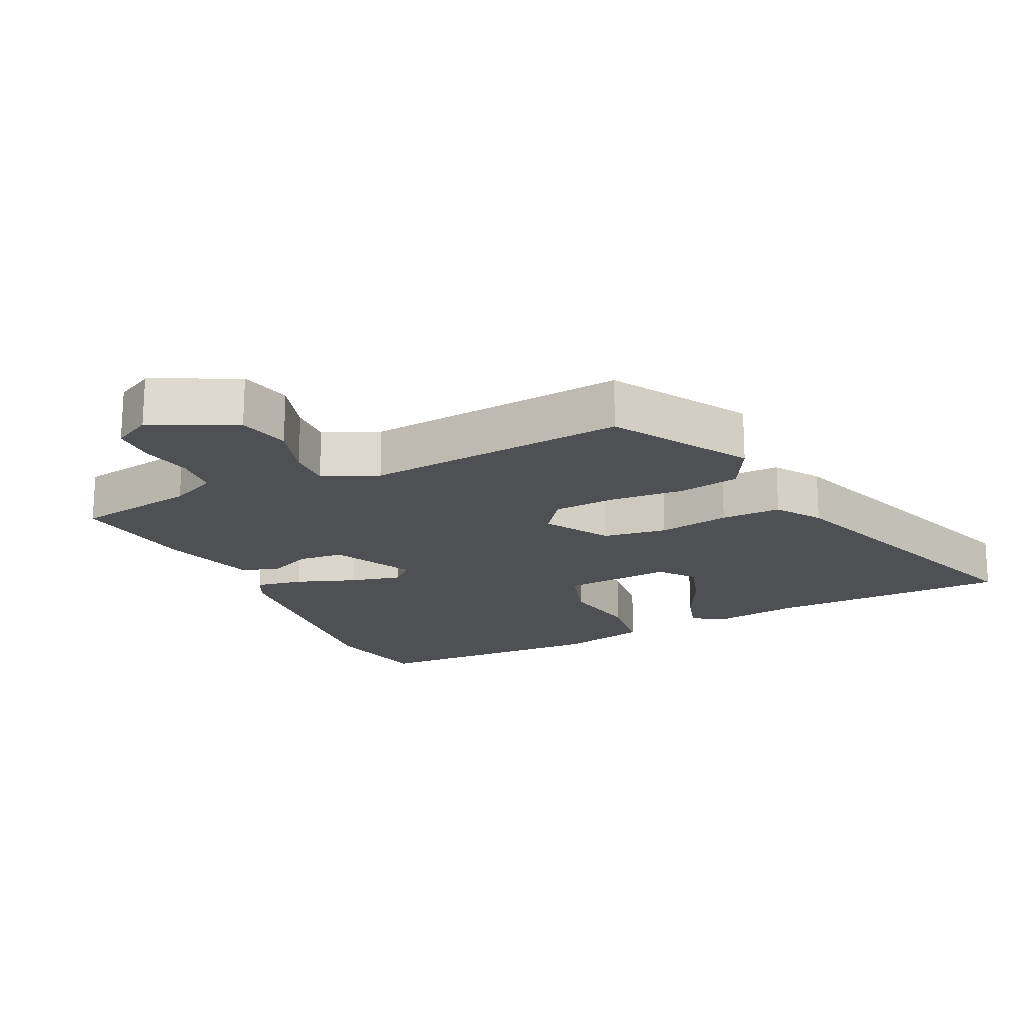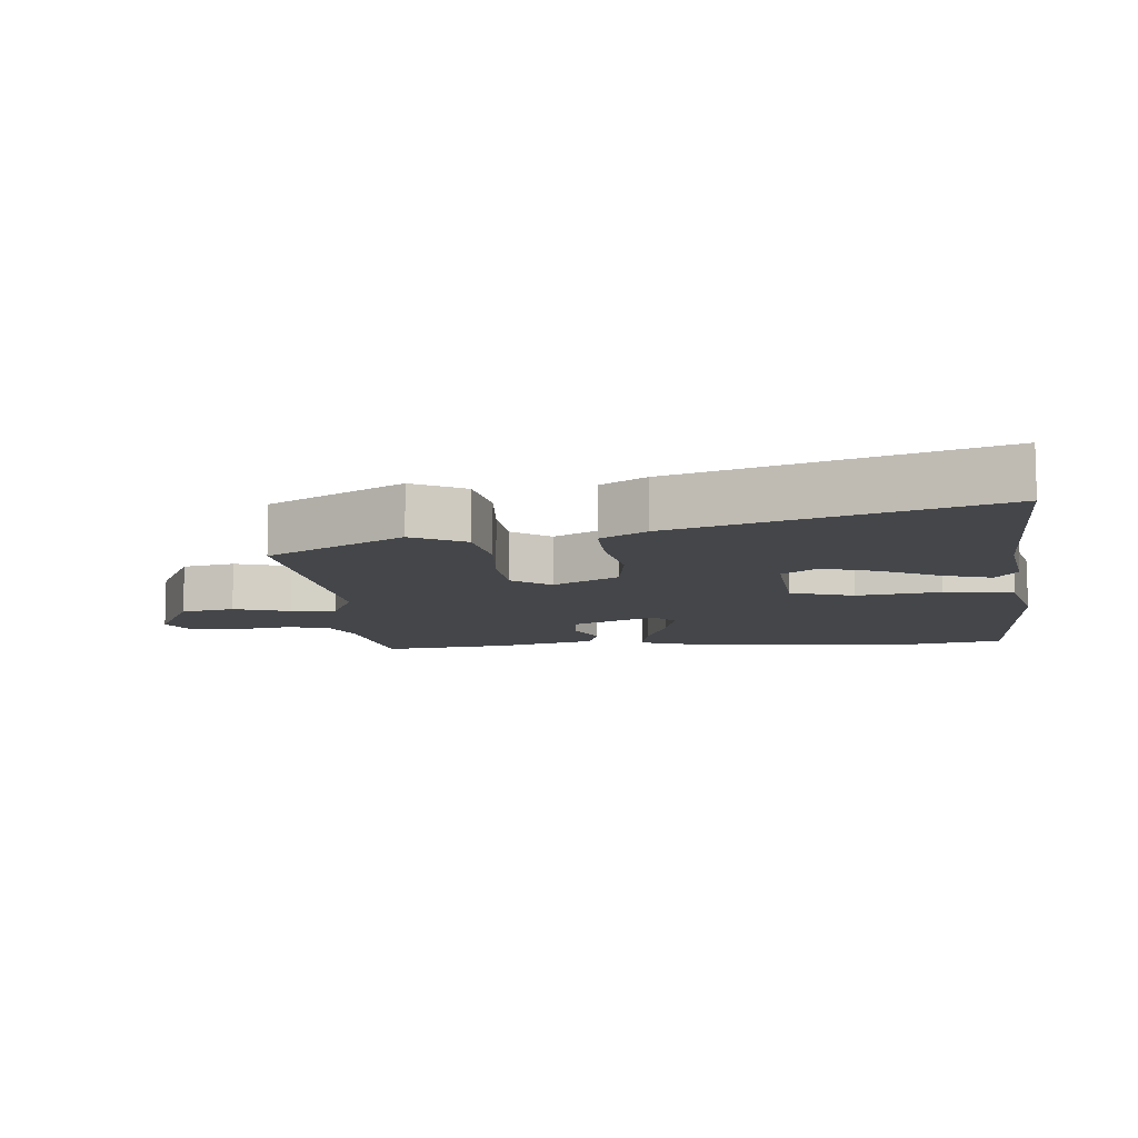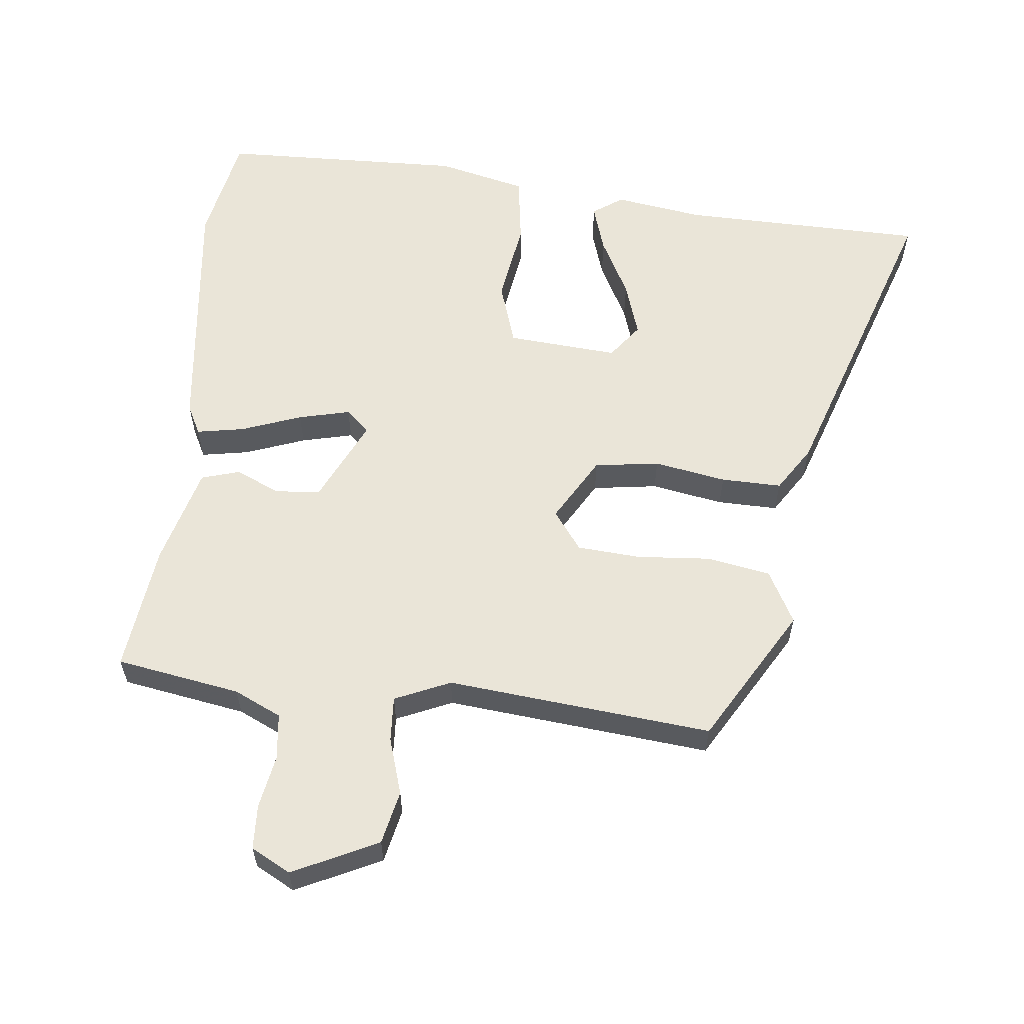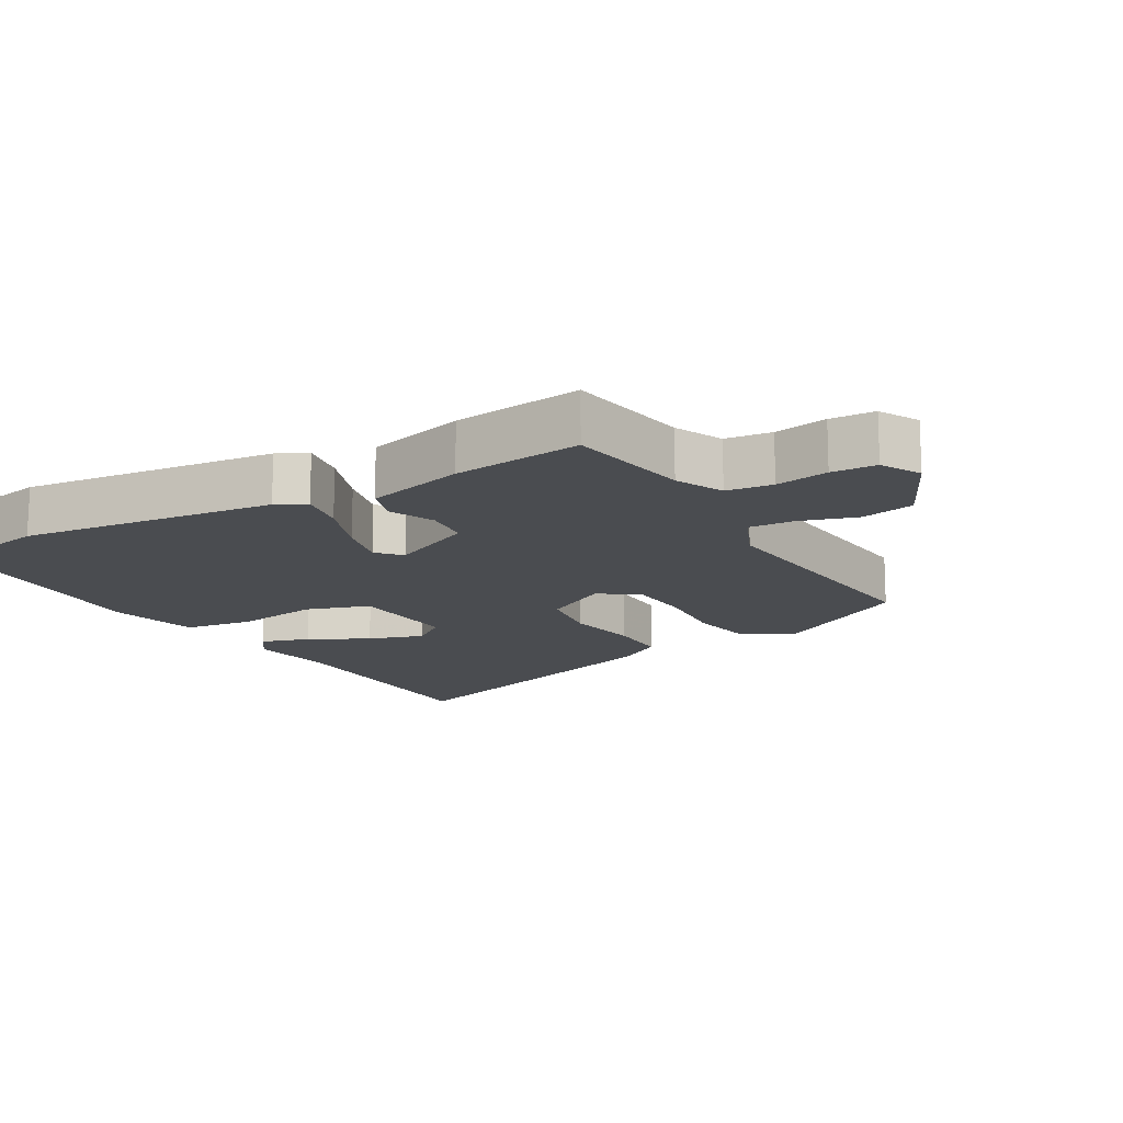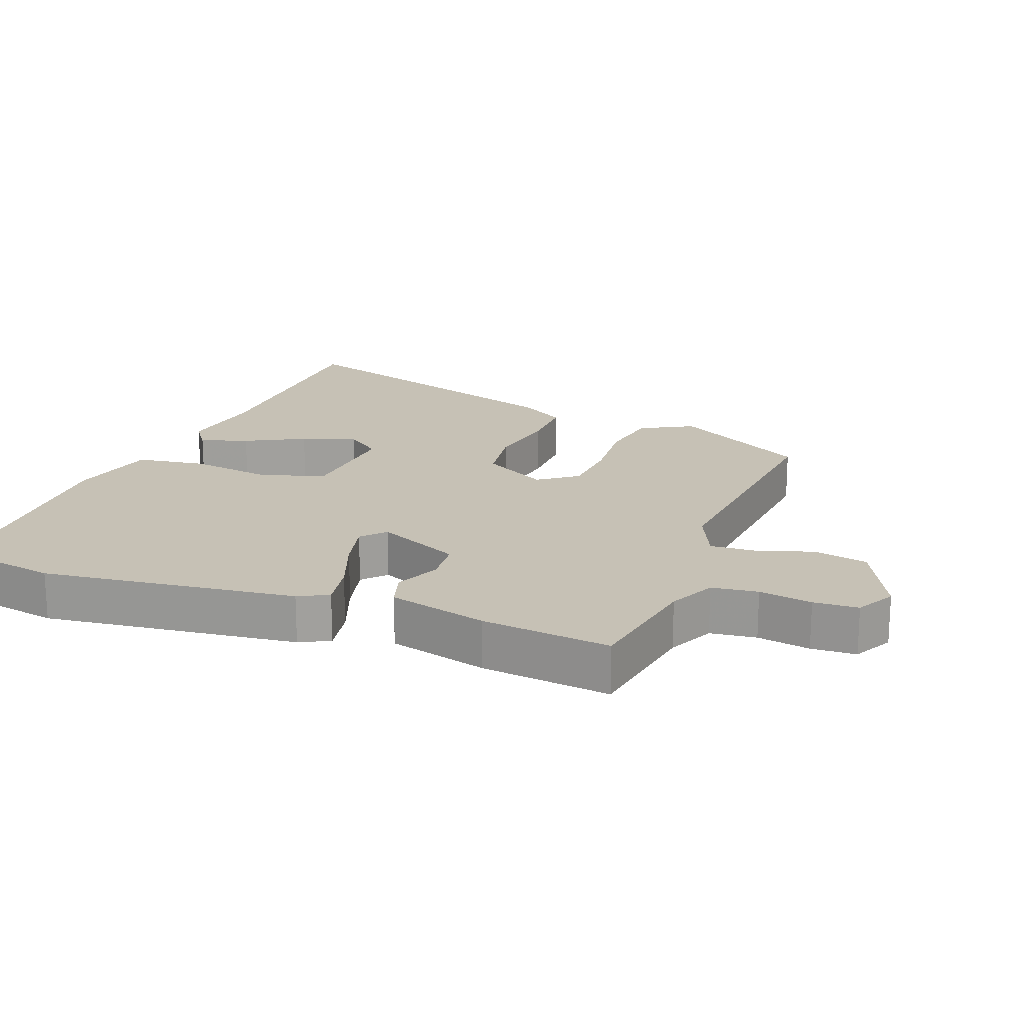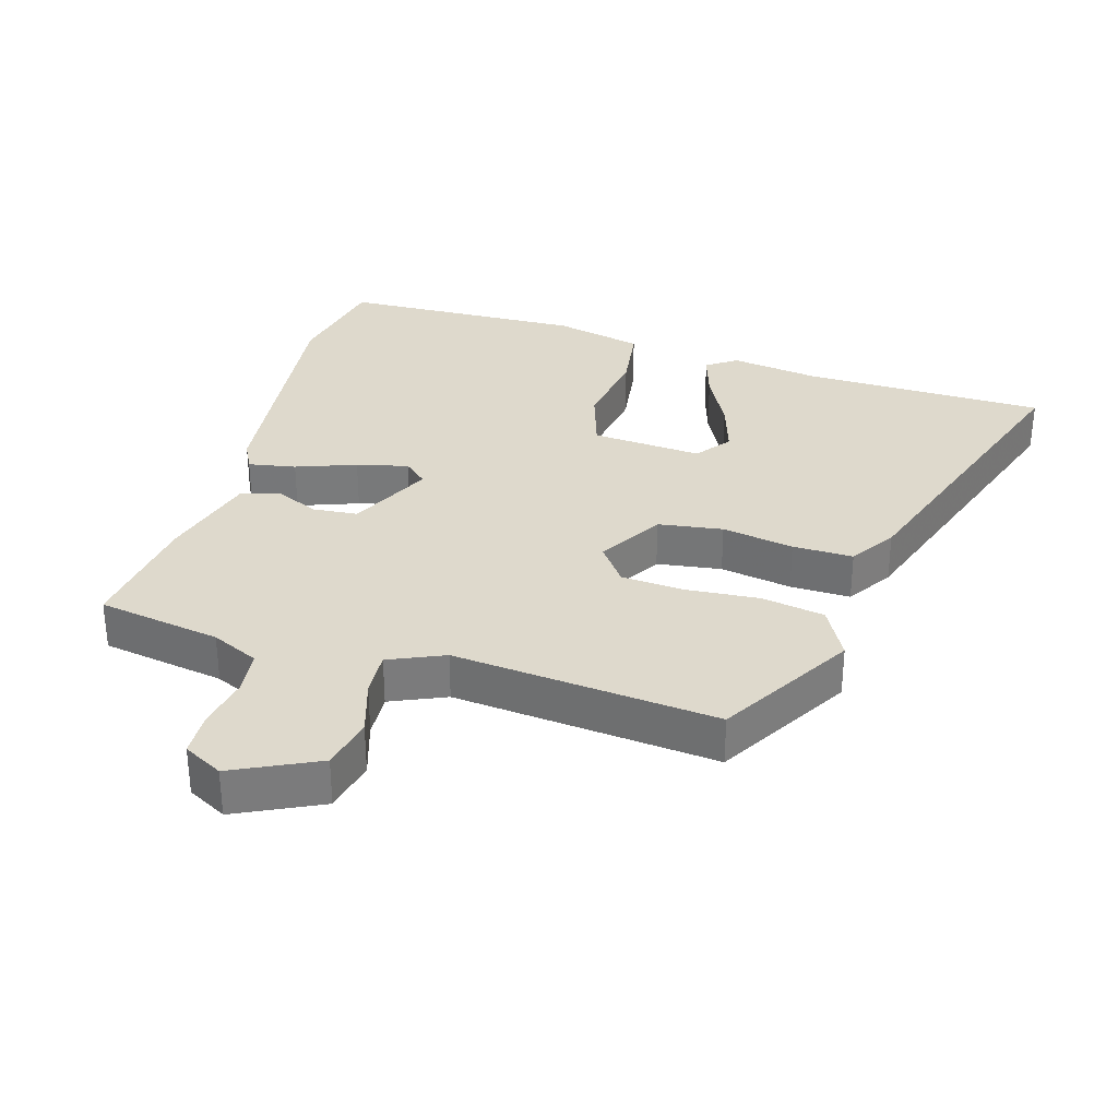
<metadata>
{"format":"obj","ext":"obj","renderer":"f3d","projection":"perspective","resolution":1024,"background":"white","views":[{"elev":-18.5,"azim":-152.6,"up":"+Y"},{"elev":-9.8,"azim":-83.2,"up":"+Y"},{"elev":58.9,"azim":-172.1,"up":"+Y"},{"elev":-15.1,"azim":121.6,"up":"+Y"},{"elev":18.8,"azim":112.2,"up":"+Y"},{"elev":32.0,"azim":-161.8,"up":"+Y"}]}
</metadata>
<code>
v -0.434 0.07 -0.488
v -0.547 0.07 -0.281
v -0.502 0.07 -0.203
v -0.407 0.07 -0.189
v -0.296 0.07 -0.201
v -0.201 0.07 -0.197
v -0.156 0.07 -0.14
v -0.21 0.07 -0.04
v -0.307 0.07 -0.023
v -0.416 0.07 -0.039
v -0.507 0.07 -0.038
v -0.549 0.07 0.032
v -0.69 0.07 0.502
v -0.322 0.07 0.498
v -0.188 0.07 0.514
v -0.144 0.07 0.481
v -0.169 0.07 0.409
v -0.218 0.07 0.321
v -0.247 0.07 0.239
v -0.209 0.07 0.185
v -0.042 0.07 0.193
v -0.008 0.07 0.288
v -0.024 0.07 0.414
v -0.006 0.07 0.519
v 0.129 0.07 0.547
v 0.496 0.07 0.525
v 0.523 0.07 0.359
v 0.468 0.07 -0.021
v 0.444 0.07 -0.065
v 0.373 0.07 -0.05
v 0.284 0.07 -0.014
v 0.207 0.07 0.007
v 0.171 0.07 -0.024
v 0.227 0.07 -0.152
v 0.295 0.07 -0.16
v 0.362 0.07 -0.132
v 0.419 0.07 -0.151
v 0.455 0.07 -0.301
v 0.473 0.07 -0.495
v 0.286 0.07 -0.521
v 0.214 0.07 -0.552
v 0.204 0.07 -0.621
v 0.216 0.07 -0.701
v 0.211 0.07 -0.768
v 0.151 0.07 -0.798
v 0.026 0.07 -0.733
v 0.011 0.07 -0.652
v 0.04 0.07 -0.568
v 0.046 0.07 -0.5
v -0.036 0.07 -0.461
v -0.434 0 -0.488
v -0.547 0 -0.281
v -0.502 0 -0.203
v -0.407 0 -0.189
v -0.296 0 -0.201
v -0.201 0 -0.197
v -0.156 0 -0.14
v -0.21 0 -0.04
v -0.307 0 -0.023
v -0.416 0 -0.039
v -0.507 0 -0.038
v -0.549 0 0.032
v -0.69 0 0.502
v -0.322 0 0.498
v -0.188 0 0.514
v -0.144 0 0.481
v -0.169 0 0.409
v -0.218 0 0.321
v -0.247 0 0.239
v -0.209 0 0.185
v -0.042 0 0.193
v -0.008 0 0.288
v -0.024 0 0.414
v -0.006 0 0.519
v 0.129 0 0.547
v 0.496 0 0.525
v 0.523 0 0.359
v 0.468 0 -0.021
v 0.444 0 -0.065
v 0.373 0 -0.05
v 0.284 0 -0.014
v 0.207 0 0.007
v 0.171 0 -0.024
v 0.227 0 -0.152
v 0.295 0 -0.16
v 0.362 0 -0.132
v 0.419 0 -0.151
v 0.455 0 -0.301
v 0.473 0 -0.495
v 0.286 0 -0.521
v 0.214 0 -0.552
v 0.204 0 -0.621
v 0.216 0 -0.701
v 0.211 0 -0.768
v 0.151 0 -0.798
v 0.026 0 -0.733
v 0.011 0 -0.652
v 0.04 0 -0.568
v 0.046 0 -0.5
v -0.036 0 -0.461
f 46 47 48
f 45 46 48
f 44 45 48
f 43 44 48
f 42 43 48
f 41 42 48 49
f 40 41 49 50
f 39 40 50
f 38 39 50
f 37 38 50
f 36 37 50
f 35 36 50
f 29 30 31
f 28 29 31
f 27 28 31
f 26 27 31
f 25 26 31
f 24 25 31
f 23 24 31
f 22 23 31
f 21 22 31 32
f 20 21 32 33
f 16 17 18
f 15 16 18
f 14 15 18
f 14 18 19
f 13 14 19
f 12 13 19
f 11 12 19
f 10 11 19
f 9 10 19
f 8 9 19 20
f 3 4 5
f 2 3 5
f 1 2 5
f 50 1 5
f 50 5 6
f 50 6 7
f 35 50 7
f 34 35 7
f 20 33 34
f 8 20 34
f 7 8 34
f 98 97 96
f 98 96 95
f 98 95 94
f 98 94 93
f 98 93 92
f 99 98 92 91
f 100 99 91 90
f 100 90 89
f 100 89 88
f 100 88 87
f 100 87 86
f 100 86 85
f 81 80 79
f 81 79 78
f 81 78 77
f 81 77 76
f 81 76 75
f 81 75 74
f 81 74 73
f 81 73 72
f 82 81 72 71
f 83 82 71 70
f 68 67 66
f 68 66 65
f 68 65 64
f 69 68 64
f 69 64 63
f 69 63 62
f 69 62 61
f 69 61 60
f 69 60 59
f 70 69 59 58
f 55 54 53
f 55 53 52
f 55 52 51
f 55 51 100
f 56 55 100
f 57 56 100
f 57 100 85
f 57 85 84
f 84 83 70
f 84 70 58
f 84 58 57
f 1 51 52 2
f 2 52 53 3
f 3 53 54 4
f 4 54 55 5
f 5 55 56 6
f 6 56 57 7
f 7 57 58 8
f 8 58 59 9
f 9 59 60 10
f 10 60 61 11
f 11 61 62 12
f 12 62 63 13
f 13 63 64 14
f 14 64 65 15
f 15 65 66 16
f 16 66 67 17
f 17 67 68 18
f 18 68 69 19
f 19 69 70 20
f 20 70 71 21
f 21 71 72 22
f 22 72 73 23
f 23 73 74 24
f 24 74 75 25
f 25 75 76 26
f 26 76 77 27
f 27 77 78 28
f 28 78 79 29
f 29 79 80 30
f 30 80 81 31
f 31 81 82 32
f 32 82 83 33
f 33 83 84 34
f 34 84 85 35
f 35 85 86 36
f 36 86 87 37
f 37 87 88 38
f 38 88 89 39
f 39 89 90 40
f 40 90 91 41
f 41 91 92 42
f 42 92 93 43
f 43 93 94 44
f 44 94 95 45
f 45 95 96 46
f 46 96 97 47
f 47 97 98 48
f 48 98 99 49
f 49 99 100 50
f 50 100 51 1

</code>
